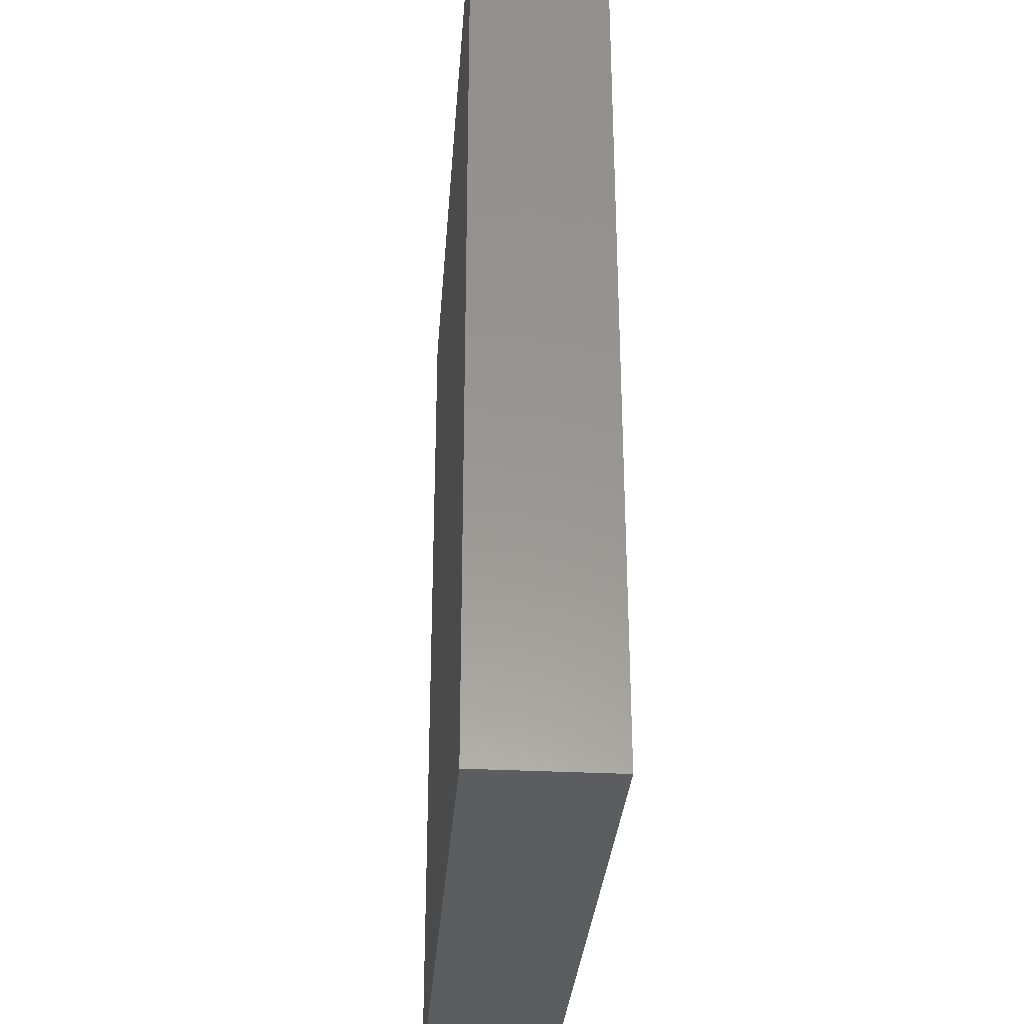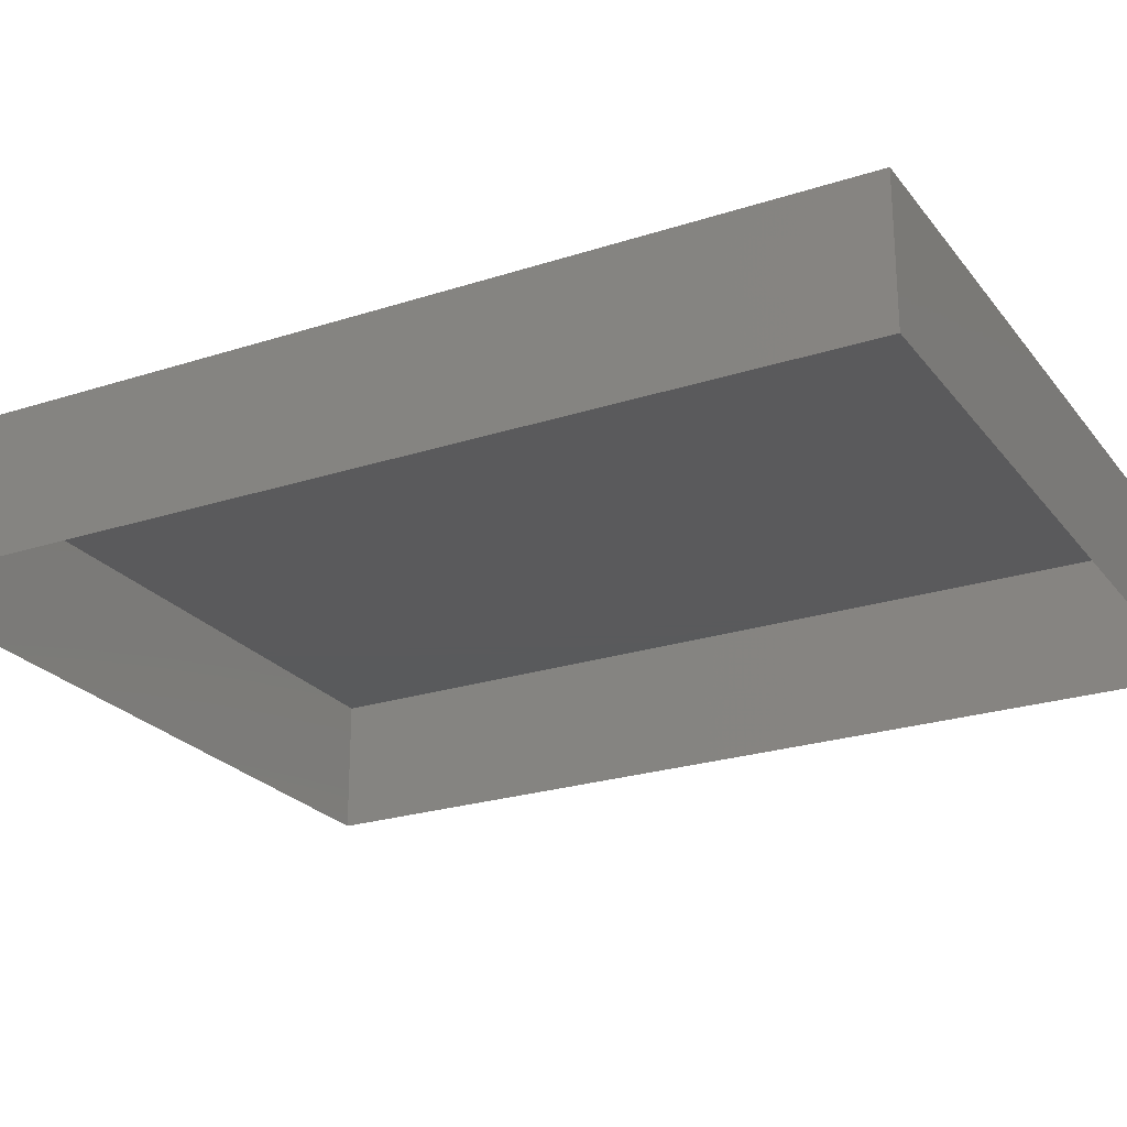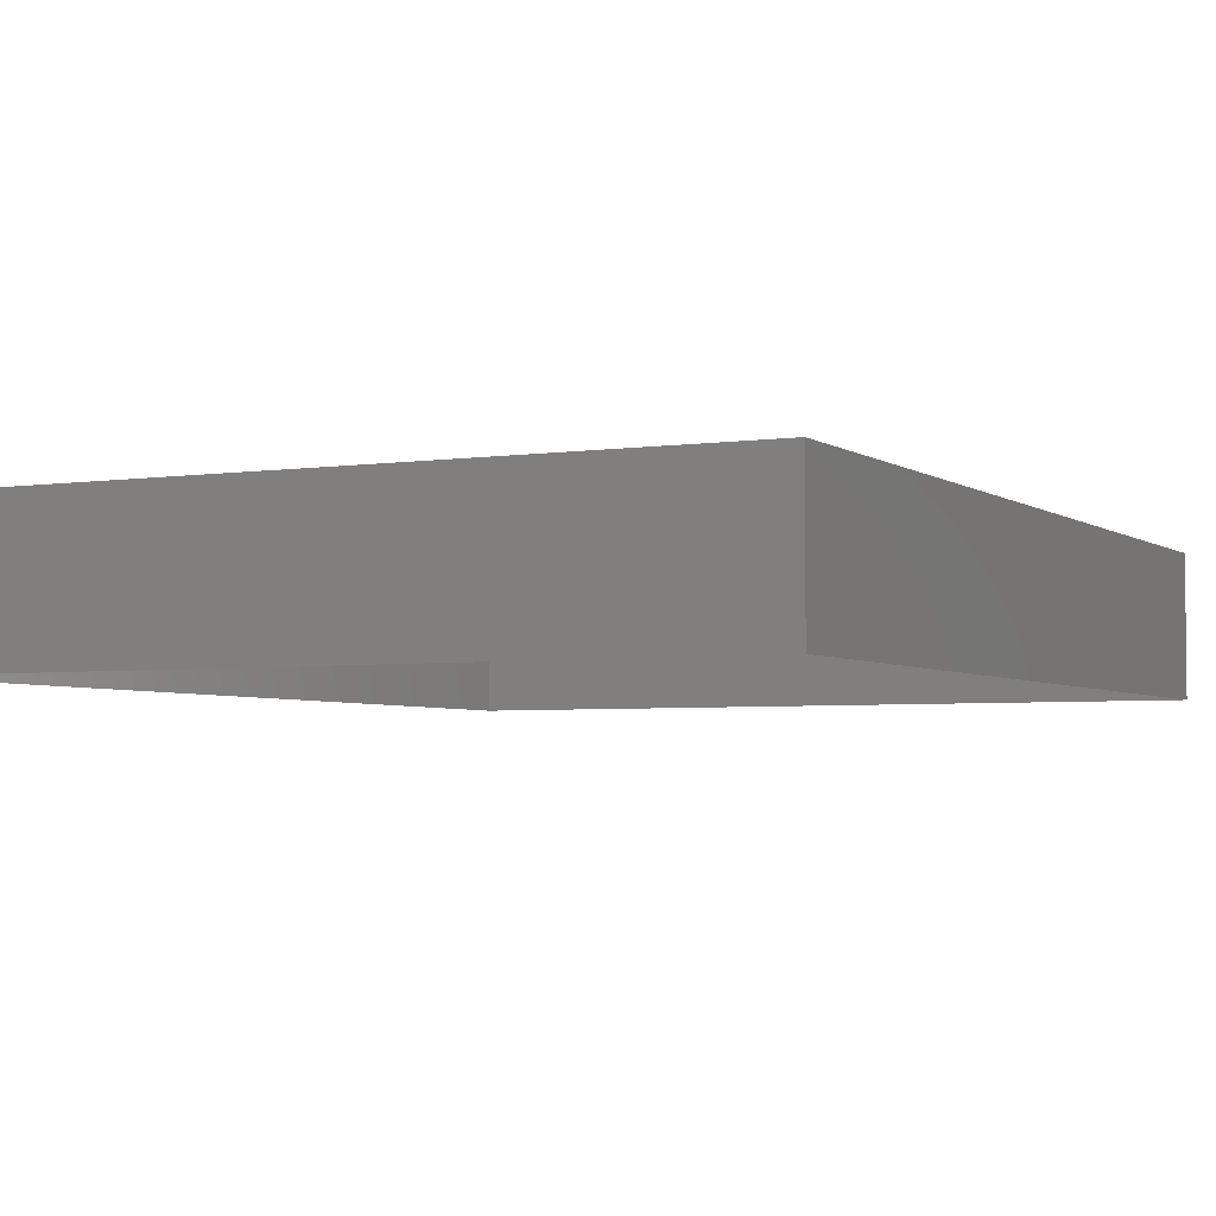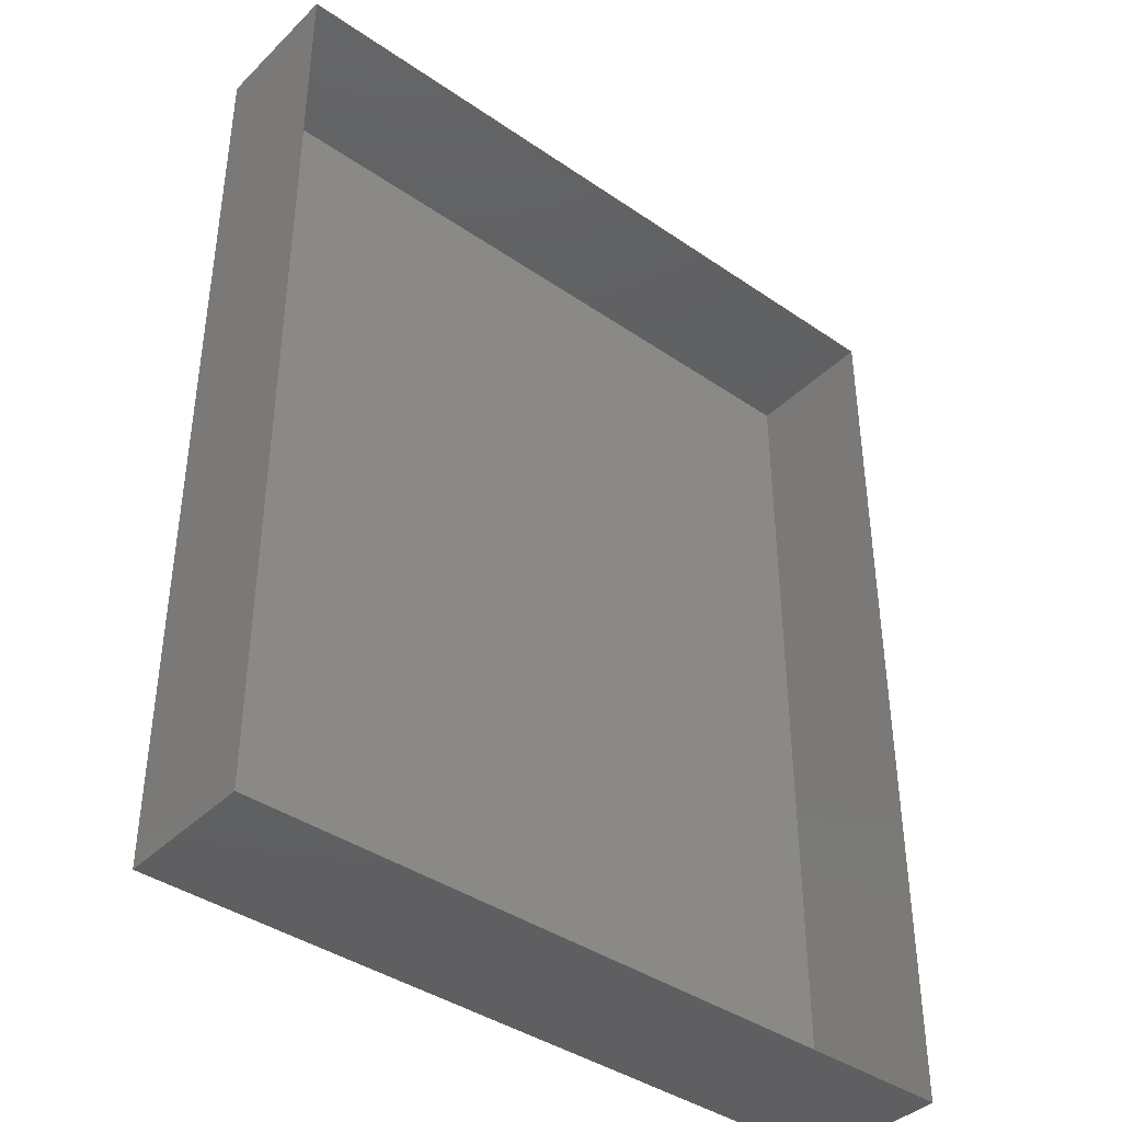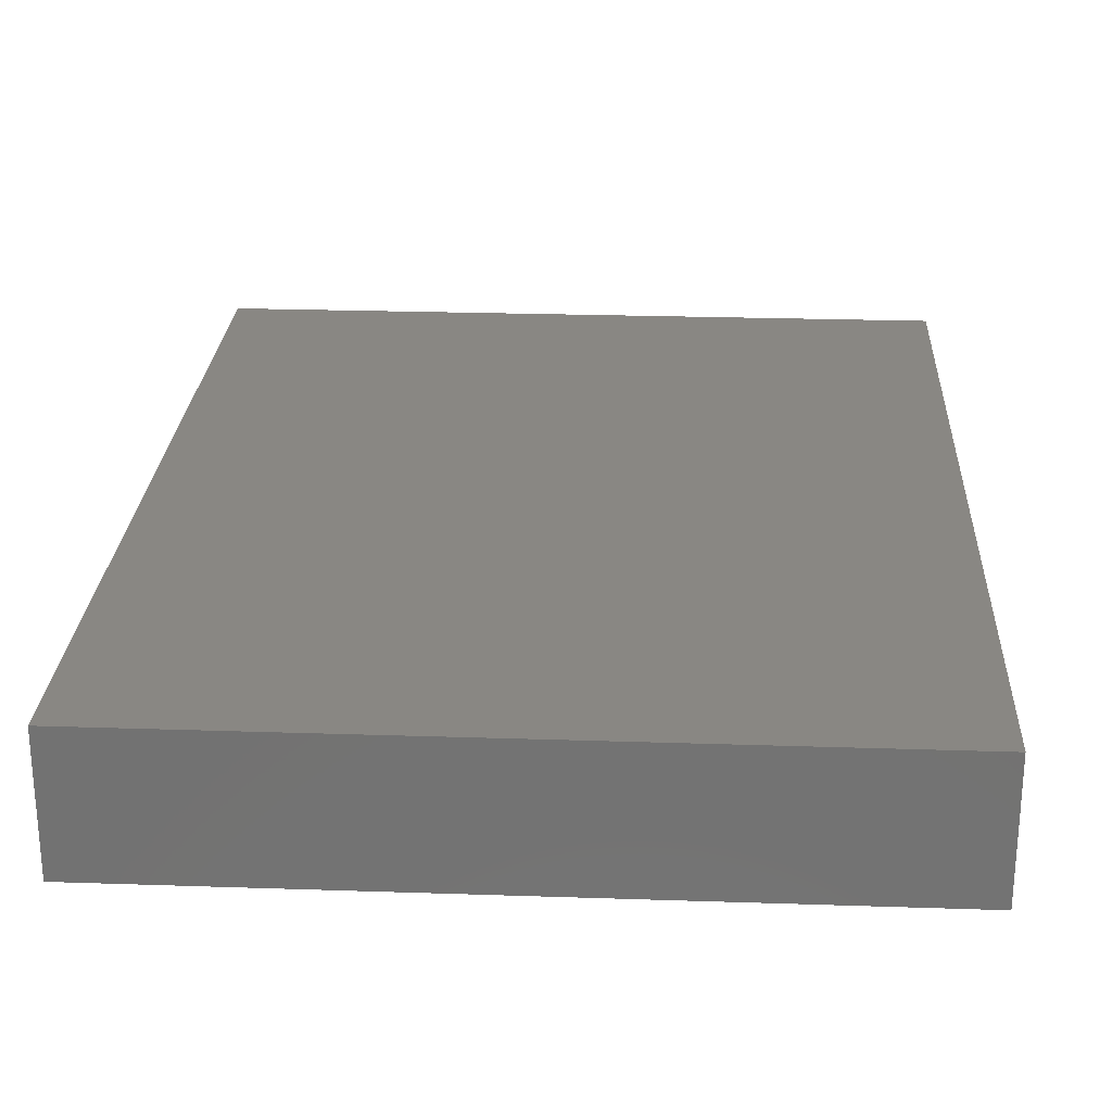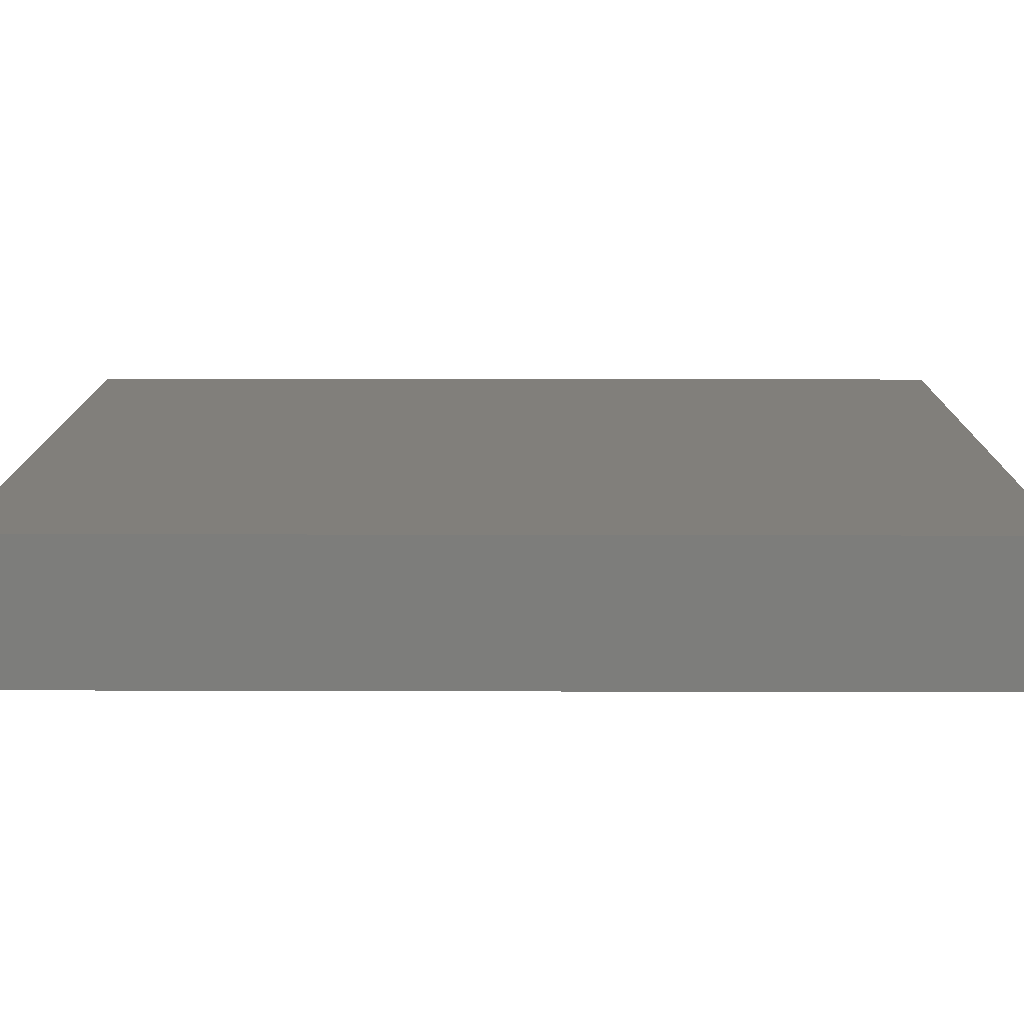
<metadata>
{"format":"stl","ext":"stl","renderer":"f3d","projection":"perspective","resolution":1024,"background":"white","views":[{"elev":-31.6,"azim":85.8,"up":"+Y"},{"elev":-24.2,"azim":118.2,"up":"+Z"},{"elev":-3.9,"azim":26.4,"up":"+Z"},{"elev":-40.2,"azim":139.8,"up":"+Y"},{"elev":25.1,"azim":3.1,"up":"+Z"},{"elev":13.4,"azim":-89.6,"up":"+Z"}]}
</metadata>
<code>
# stl→obj: 8 verts, 10 faces
v 135 0 25
v 4.512e-14 170 25
v 4.512e-14 0 25
v 135 170 25
v 135 170 0
v 0 170 0
v 0 0 0
v 135 0 0
f 1 2 3
f 2 1 4
f 2 5 6
f 5 2 4
f 2 7 3
f 7 2 6
f 1 7 8
f 7 1 3
f 5 1 8
f 1 5 4

</code>
